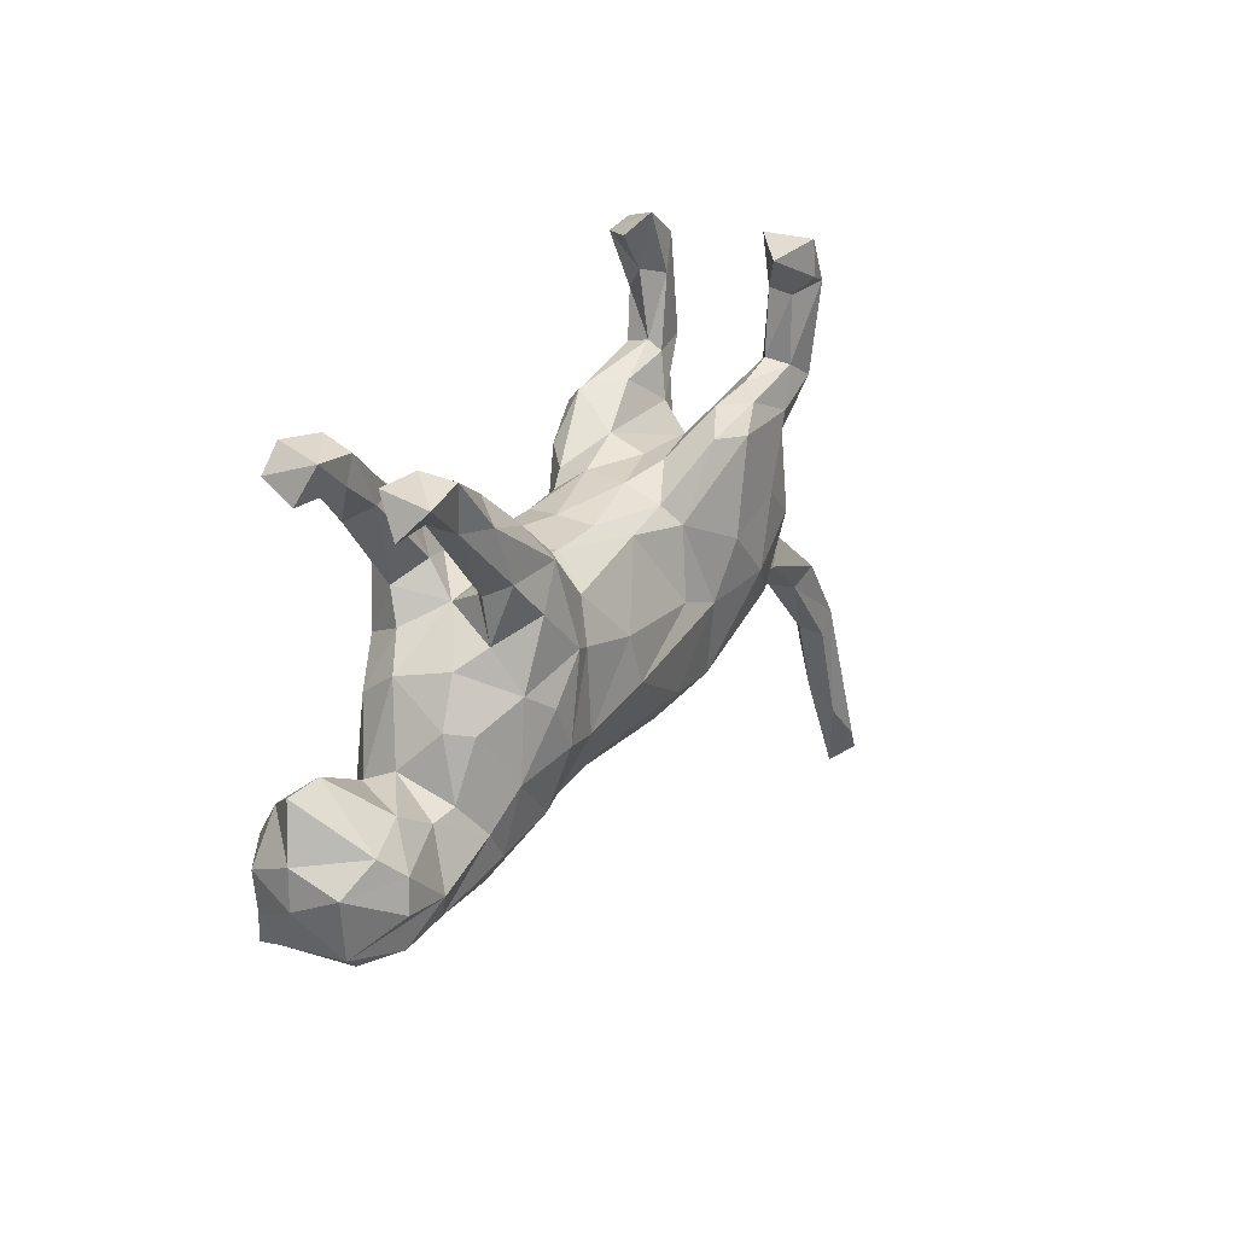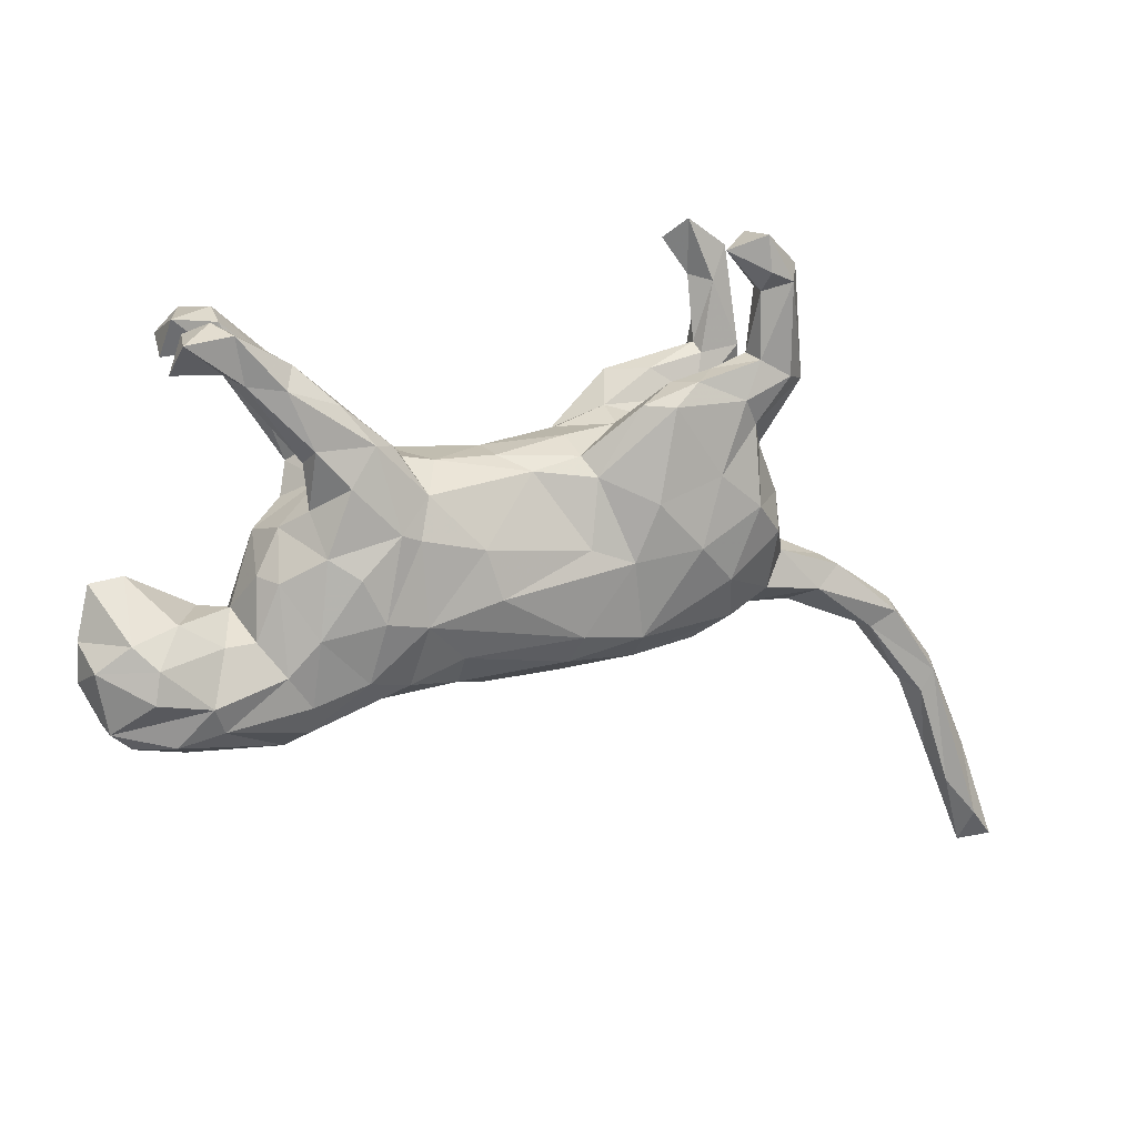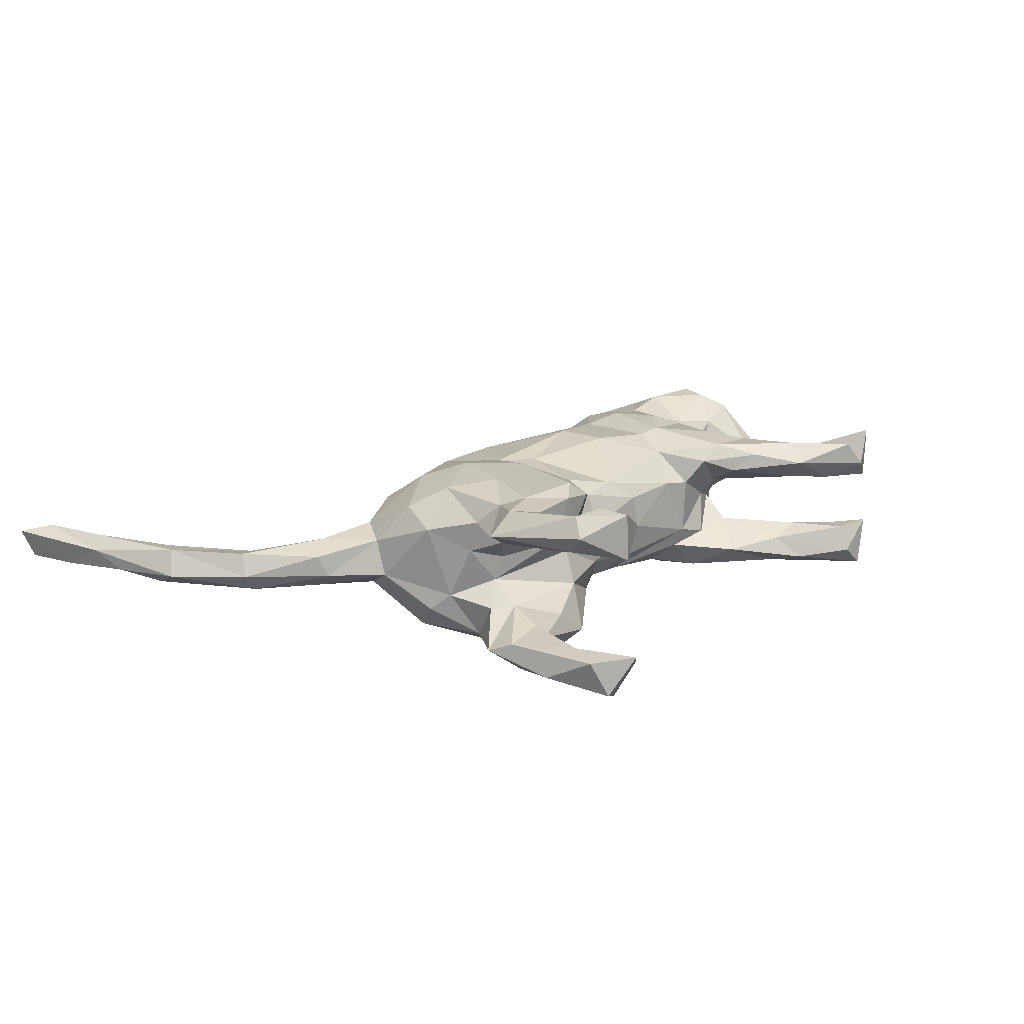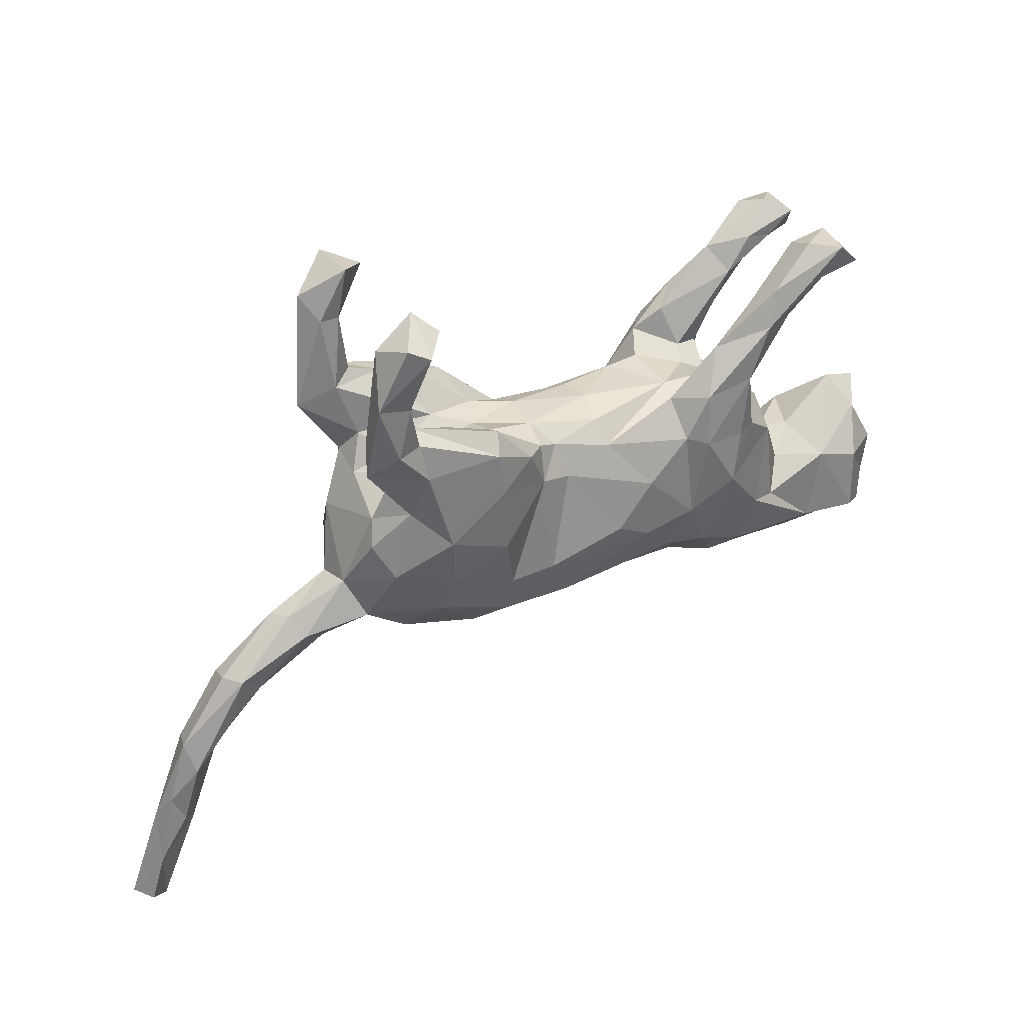
<metadata>
{"format":"obj","ext":"obj","renderer":"f3d","projection":"perspective","resolution":1024,"background":"white","views":[{"elev":23.2,"azim":-58.7,"up":"+Y"},{"elev":12.3,"azim":-21.0,"up":"+Y"},{"elev":17.3,"azim":134.9,"up":"+Z"},{"elev":37.3,"azim":147.4,"up":"+Y"}]}
</metadata>
<code>
v 0.742 -0.4939 0.02248
v 0.7003 -0.5039 0.002356
v 0.7276 -0.4824 -0.01864
v 0.6966 -0.3547 0.01219
v 0.7086 -0.4554 0.03372
v 0.706 -0.4121 -0.02022
v 0.6637 -0.3455 -0.02385
v 0.6461 -0.3605 -0.00942
v 0.637 -0.2347 0.02681
v 0.6675 -0.4053 0.02089
v 0.6792 -0.3116 -0.01372
v 0.6197 -0.2653 0.02317
v 0.6406 -0.2624 -0.03003
v 0.6491 -0.2219 -0.01035
v 0.5576 -0.1317 -0.03091
v 0.5772 -0.1953 -0.02832
v 0.5968 -0.251 -0.00178
v 0.5724 -0.1426 0.02666
v 0.5289 -0.1588 -0.02394
v 0.5775 -0.1305 -0.006719
v 0.4837 -0.07021 0.01774
v 0.538 -0.1649 0.01831
v 0.4583 -0.08826 -0.03729
v 0.4187 -0.1199 -0.01033
v 0.4478 -0.09993 0.03205
v 0.4701 -0.06111 -0.01378
v 0.3875 -0.02561 -0.02396
v 0.3506 -0.1171 -0.0024
v 0.3625 -0.08812 0.0431
v 0.3664 -0.0773 -0.05254
v 0.3896 -0.04037 0.02953
v 0.364 0.04842 0.0609
v 0.2573 -0.1525 0.02855
v 0.2349 -0.1624 -0.02241
v 0.3575 -0.001957 0.08629
v 0.3113 -0.1143 -0.06178
v 0.3458 0.01612 -0.1043
v 0.3622 0.05105 -0.06732
v 0.2976 -0.1168 0.06486
v 0.3462 0.07948 -0.04149
v 0.2785 -0.06322 -0.1105
v 0.278 -0.05713 0.108
v 0.2016 -0.1449 -0.07322
v 0.3185 0.1131 -0.1023
v 0.1689 -0.1686 0.03271
v 0.3316 0.1073 0.03323
v 0.3282 0.1195 0.08037
v 0.3767 0.193 -0.09202
v 0.1601 -0.06353 -0.1141
v 0.3515 0.2131 0.1245
v 0.1573 -0.1295 0.09276
v 0.3154 0.04058 0.1166
v 0.1585 -0.1273 -0.09454
v 0.32 0.1408 -0.05411
v 0.2662 -0.008434 -0.1288
v 0.3091 0.1504 0.1106
v 0.311 0.1558 0.05276
v 0.3635 0.3006 -0.1091
v 0.2831 0.1303 0.01858
v 0.2712 0.06232 -0.1347
v 0.09369 -0.1697 -0.05486
v 0.06484 -0.1867 0.005545
v 0.06137 -0.1322 -0.09955
v 0.3834 0.2053 0.09068
v 0.2272 -0.007983 0.1289
v 0.05923 -0.1576 0.07464
v 0.3331 0.23 0.06869
v 0.2931 0.1235 -0.01761
v 0.3003 0.1781 -0.1241
v 0.2884 0.1841 0.1253
v 0.3671 0.2325 -0.07452
v 0.3107 0.2357 0.1188
v 0.07066 -0.1202 0.1022
v 0.2935 0.1661 -0.04966
v 0.3445 0.3384 0.1423
v -0.03501 -0.1931 0.005332
v 0.342 0.2268 -0.1222
v 0.1382 -0.02383 0.1122
v 0.3072 0.2248 -0.06324
v 0.3228 0.2965 -0.1202
v 0.1888 0.1804 0.1269
v 0.2539 0.08695 0.1269
v 0.3033 0.2423 0.08702
v 0.3589 0.3604 0.1164
v -0.04733 -0.05628 0.1205
v 0.2556 0.2235 0.08619
v 0.3072 0.2299 -0.1137
v 0.1834 0.02215 -0.1346
v 0.3026 0.2384 -0.08046
v 0.2238 0.2106 0.1157
v 0.3086 0.3252 0.1197
v 0.2069 0.1608 0.02956
v 0.1933 0.1793 -0.1315
v 0.1661 0.05488 0.1276
v 0.2977 0.3307 -0.09121
v 0.1881 0.1187 -0.1361
v 0.2336 0.2063 -0.06849
v 0.3423 0.329 0.08598
v 0.3147 0.3289 0.08456
v 0.2005 0.2064 0.0758
v 0.1576 0.162 -0.04816
v -0.02508 -0.1787 -0.04483
v 0.09331 0.0895 0.09288
v 0.3254 0.3222 -0.06706
v 0.1557 0.1439 0.001325
v 0.07944 -0.00353 0.106
v 0.2976 0.3742 -0.1351
v 0.1812 0.2029 -0.1081
v -0.08877 -0.1365 0.08807
v 0.3256 0.3889 -0.1233
v 0.1358 0.1504 0.04103
v 0.09165 -0.06429 -0.1161
v 0.3098 0.3516 0.1498
v 0.3453 0.3703 -0.0727
v 0.3021 0.4008 0.08131
v 0.1002 0.08221 -0.1024
v 0.1519 0.1816 0.1011
v 0.1308 0.1441 -0.115
v 0.2592 0.3816 -0.09124
v 0.3047 0.4001 0.1493
v 0.01013 0.09974 0.0733
v 0.2584 0.3792 0.1198
v -0.1345 -0.1383 -0.08746
v 0.2883 0.4082 -0.06802
v 0.08277 0.1382 -0.03644
v 0.09305 0.1295 -0.08143
v -0.162 -0.1916 -0.02305
v 0.0617 0.1133 -0.07005
v 0.07297 0.1368 0.02415
v -0.08605 -0.1773 0.04954
v -0.0212 -0.03955 -0.122
v 0.07775 0.1154 0.07055
v 0.05196 0.06656 -0.09065
v -0.07567 -0.07355 -0.117
v -0.1849 -0.1993 0.0188
v -0.1541 -0.167 -0.06682
v -0.2398 -0.21 -0.06015
v -0.02105 0.08838 -0.0836
v -0.1974 -0.1441 -0.1008
v -0.07911 0.01632 -0.1161
v -0.1575 -0.1701 0.07005
v -0.06847 0.01002 0.1164
v -0.2189 -0.1563 0.09733
v -0.01733 0.1166 -0.0543
v -0.143 -0.08647 0.1095
v -0.2025 -0.07543 0.1202
v -0.1583 -0.0662 -0.1141
v -0.02964 0.1192 0.04308
v -0.1526 0.02673 0.1105
v -0.1533 0.1239 -0.03869
v -0.3271 -0.2429 -0.03138
v -0.1481 0.06278 -0.105
v -0.285 -0.1929 -0.0786
v -0.2901 -0.2232 0.05884
v -0.03393 0.1251 -0.005009
v -0.3138 -0.2486 0.01718
v -0.1151 0.1188 0.04943
v -0.2907 -0.184 0.08536
v -0.1797 0.05042 -0.1185
v -0.1802 0.03698 0.1184
v -0.1441 0.1148 -0.06624
v -0.2333 -0.01633 0.1203
v -0.4629 -0.2223 0.07258
v -0.3997 -0.2286 -0.05491
v -0.2419 0.04224 -0.1148
v -0.2969 -0.115 -0.09739
v -0.2842 -0.09356 0.1056
v -0.1841 0.1247 -0.1075
v -0.3233 -0.141 0.08957
v -0.2422 0.09888 0.1115
v -0.1572 0.125 0.04399
v -0.4405 -0.2459 0.01338
v -0.1364 0.08094 0.09254
v -0.341 -0.128 -0.08079
v -0.2082 0.1504 0.105
v -0.2263 -0.02926 -0.1236
v -0.217 0.1098 0.009286
v -0.179 0.1453 0.08046
v -0.2143 0.1838 -0.07497
v -0.3291 -0.003719 -0.074
v -0.403 -0.2062 0.07988
v -0.4176 -0.1995 -0.08256
v -0.3976 -0.09999 0.06646
v -0.2732 0.01087 0.1048
v -0.3512 -0.01536 0.04913
v -0.2733 0.04289 -0.1003
v -0.4784 -0.2316 -0.0555
v -0.3728 -0.08873 -0.04556
v -0.2521 0.09358 -0.004241
v -0.3294 -0.02132 0.07809
v -0.3573 -0.09662 0.0677
v -0.3752 -0.063 0.002118
v -0.4191 -0.1708 0.09542
v -0.2935 0.0659 -0.05032
v -0.2861 0.06702 0.06951
v -0.1998 0.1275 -0.05005
v -0.2899 0.2071 -0.1052
v -0.4913 -0.196 -0.1029
v -0.2816 0.1098 -0.06642
v -0.2916 0.1276 0.06407
v -0.3198 0.04403 0.04236
v -0.3374 0.03018 -0.02567
v -0.5134 -0.2262 0.043
v -0.493 -0.1572 0.1008
v -0.2161 0.1774 0.06374
v -0.23 0.1246 0.03465
v -0.247 0.137 -0.03627
v -0.2663 0.1172 0.04191
v -0.5335 -0.2197 -0.07198
v -0.2843 0.1462 0.1004
v -0.2563 0.1324 -0.1091
v -0.5429 -0.2016 0.05368
v -0.4153 -0.06046 -0.01448
v -0.5371 -0.2129 -0.03907
v -0.2483 0.2009 0.08933
v -0.548 -0.1746 -0.05784
v -0.4859 -0.1149 0.09749
v -0.4537 -0.06763 0.06005
v -0.3042 0.2523 0.0734
v -0.4988 -0.1086 -0.0908
v -0.443 -0.09578 -0.07601
v -0.3229 0.219 0.03973
v -0.5159 -0.08526 0.07805
v -0.5721 -0.1431 0.004861
v -0.5592 -0.1148 -0.05453
v -0.5083 -0.01202 0.002336
v -0.5596 -0.1202 0.06098
v -0.3674 0.2299 0.08861
v -0.318 0.2232 0.1008
v -0.3877 0.2416 0.06144
v -0.5701 -0.09098 0.004024
v -0.5254 -0.04893 -0.04495
v -0.3296 0.2235 -0.04378
v -0.2832 0.2258 -0.05969
v -0.3059 0.2584 -0.09191
v -0.3414 0.2009 -0.08301
v -0.5526 -0.02057 -0.006655
v -0.3807 0.2615 -0.1029
v -0.394 0.2599 0.03933
v -0.3685 0.2955 -0.04348
v -0.3584 0.2672 0.04153
v -0.3689 0.3118 -0.08178
v -0.3811 0.2937 0.09988
v -0.4027 0.3069 0.06527
v -0.3776 0.2601 -0.04612
v -0.4328 0.2915 0.037
v -0.4462 0.2852 0.1109
v -0.4366 0.2778 -0.1119
v -0.4568 0.2457 0.07331
v -0.4395 0.2507 -0.06939
v -0.406 0.309 -0.1123
v -0.4286 0.3012 -0.04264
f 90 72 86
f 103 81 117
f 51 42 65
f 85 78 106
f 78 85 73
f 149 173 160
f 160 173 175
f 73 85 145
f 145 149 146
f 50 64 75
f 72 50 75
f 72 75 91
f 56 50 70
f 70 50 72
f 70 72 90
f 81 70 90
f 52 56 82
f 82 56 70
f 82 70 81
f 81 90 117
f 94 82 81
f 42 52 65
f 65 52 82
f 65 82 94
f 94 81 103
f 78 94 103
f 78 51 65
f 78 65 94
f 85 106 142
f 170 160 175
f 145 142 149
f 145 85 142
f 146 149 160
f 146 160 162
f 184 162 160
f 184 160 170
f 167 146 162
f 198 216 220
f 221 198 220
f 221 182 198
f 139 153 166
f 139 137 153
f 176 166 180
f 139 166 176
f 186 176 180
f 147 139 176
f 147 123 139
f 165 176 186
f 159 176 165
f 140 134 147
f 134 123 147
f 134 63 123
f 165 186 211
f 159 165 211
f 147 176 159
f 152 147 159
f 152 140 147
f 140 131 134
f 63 134 112
f 53 61 63
f 159 211 168
f 152 159 168
f 133 131 140
f 131 112 134
f 49 63 112
f 238 250 248
f 251 238 248
f 197 238 251
f 238 197 236
f 197 211 236
f 179 197 235
f 168 211 197
f 168 197 179
f 161 152 168
f 138 140 152
f 133 140 138
f 112 131 133
f 53 63 49
f 41 43 53
f 242 235 251
f 235 197 251
f 116 112 133
f 88 49 116
f 49 112 116
f 41 53 49
f 161 168 179
f 211 199 236
f 248 252 251
f 211 186 199
f 150 138 161
f 252 240 242
f 43 36 34
f 36 43 41
f 138 152 161
f 150 161 196
f 196 161 179
f 196 179 207
f 207 179 234
f 207 234 233
f 179 235 234
f 236 233 245
f 233 234 240
f 236 245 238
f 245 233 240
f 238 245 250
f 245 240 252
f 242 251 252
f 250 245 252
f 43 34 61
f 207 233 199
f 199 233 236
f 248 250 252
f 53 43 61
f 189 207 199
f 194 189 199
f 186 194 199
f 61 102 63
f 63 102 123
f 123 102 136
f 186 180 194
f 88 55 49
f 41 49 55
f 126 118 116
f 96 116 118
f 96 88 116
f 60 88 96
f 60 55 88
f 37 55 60
f 37 41 55
f 37 30 41
f 108 118 126
f 108 93 118
f 93 96 118
f 44 37 60
f 93 60 96
f 69 60 93
f 38 37 44
f 89 93 108
f 89 87 93
f 87 69 93
f 44 60 69
f 77 69 87
f 77 48 69
f 87 80 77
f 48 77 58
f 107 95 119
f 107 80 95
f 89 95 80
f 58 80 107
f 58 77 80
f 107 119 124
f 110 107 124
f 110 58 107
f 114 58 110
f 71 58 114
f 73 51 78
f 45 39 51
f 243 244 247
f 228 229 243
f 229 219 243
f 215 219 229
f 210 175 229
f 175 215 229
f 215 205 219
f 215 178 205
f 175 178 215
f 175 173 178
f 173 171 178
f 157 171 173
f 173 121 157
f 142 121 173
f 39 42 51
f 219 244 243
f 106 121 142
f 78 103 106
f 121 103 132
f 106 103 121
f 39 29 42
f 117 111 132
f 42 35 52
f 42 29 35
f 31 35 29
f 244 246 247
f 178 206 205
f 33 39 45
f 132 111 129
f 30 24 28
f 25 28 24
f 84 115 120
f 154 158 181
f 158 169 181
f 169 193 181
f 193 183 217
f 217 218 223
f 181 193 163
f 204 193 217
f 204 217 227
f 212 204 227
f 227 217 223
f 193 204 212
f 163 193 212
f 203 163 212
f 216 209 214
f 113 75 120
f 75 84 120
f 122 113 120
f 75 64 84
f 91 75 113
f 91 113 122
f 13 17 16
f 13 8 17
f 13 7 8
f 11 7 13
f 105 125 129
f 23 24 30
f 19 24 23
f 22 24 19
f 15 19 23
f 15 16 19
f 19 17 22
f 16 17 19
f 14 15 20
f 15 13 16
f 14 13 15
f 11 13 14
f 4 11 14
f 105 101 125
f 27 38 40
f 31 26 27
f 26 23 27
f 21 26 31
f 15 23 26
f 20 26 21
f 20 15 26
f 9 14 20
f 105 68 101
f 101 74 97
f 68 74 101
f 92 68 105
f 54 74 68
f 46 68 59
f 27 23 30
f 68 40 54
f 103 117 132
f 117 100 111
f 90 100 117
f 52 47 56
f 32 47 52
f 52 35 32
f 86 100 90
f 86 92 100
f 47 46 57
f 86 67 92
f 72 83 86
f 83 67 86
f 64 57 67
f 64 47 57
f 64 56 47
f 64 50 56
f 99 83 91
f 67 83 99
f 72 91 83
f 99 91 122
f 98 67 99
f 64 67 98
f 84 64 98
f 120 115 122
f 115 99 122
f 115 98 99
f 84 98 115
f 192 188 213
f 203 172 163
f 156 163 172
f 224 212 227
f 203 212 214
f 188 192 202
f 102 76 127
f 189 202 201
f 189 194 202
f 102 62 76
f 45 62 61
f 9 20 18
f 111 105 129
f 17 12 22
f 155 150 157
f 157 150 171
f 22 9 18
f 22 18 25
f 24 22 25
f 29 25 31
f 132 129 148
f 10 9 12
f 25 29 28
f 121 132 148
f 148 129 155
f 5 4 9
f 10 5 9
f 28 29 39
f 28 39 33
f 121 148 157
f 148 155 157
f 5 1 4
f 178 171 177
f 178 177 206
f 205 206 222
f 205 222 219
f 219 222 241
f 241 222 239
f 241 239 246
f 219 241 244
f 244 241 246
f 2 1 5
f 10 2 5
f 34 45 61
f 189 196 207
f 177 196 189
f 1 2 3
f 150 196 177
f 171 150 177
f 2 10 8
f 6 2 8
f 1 6 4
f 6 3 2
f 1 3 6
f 34 28 33
f 8 12 17
f 10 12 8
f 6 7 11
f 6 8 7
f 4 6 11
f 155 129 125
f 194 180 202
f 61 62 102
f 155 144 150
f 156 181 163
f 156 154 181
f 223 237 231
f 227 223 231
f 156 135 154
f 223 226 237
f 223 218 226
f 135 141 154
f 192 213 218
f 183 192 218
f 183 191 192
f 192 191 185
f 135 130 141
f 127 130 135
f 185 201 202
f 185 190 201
f 195 189 201
f 76 66 130
f 62 66 76
f 208 189 195
f 62 45 66
f 45 51 66
f 239 249 246
f 239 230 249
f 222 230 239
f 200 230 222
f 222 208 200
f 206 208 222
f 206 189 208
f 206 177 189
f 33 45 34
f 224 227 231
f 218 213 226
f 192 185 202
f 127 76 130
f 217 183 218
f 193 169 183
f 154 143 158
f 191 190 185
f 169 191 183
f 191 169 190
f 169 158 167
f 143 167 158
f 154 141 143
f 169 167 190
f 167 184 190
f 143 146 167
f 123 136 139
f 166 174 180
f 166 153 182
f 166 182 174
f 174 182 221
f 187 209 198
f 198 209 216
f 102 127 136
f 180 188 202
f 136 127 137
f 136 137 139
f 180 174 188
f 188 174 221
f 213 188 221
f 213 221 226
f 221 232 226
f 153 137 151
f 153 151 164
f 153 164 182
f 221 220 232
f 220 225 232
f 232 225 231
f 220 216 225
f 182 164 187
f 182 187 198
f 187 214 209
f 48 44 69
f 40 68 46
f 141 145 143
f 190 184 201
f 167 162 184
f 143 145 146
f 141 109 145
f 130 109 141
f 184 170 195
f 73 145 109
f 66 73 109
f 66 109 130
f 200 195 210
f 170 210 195
f 66 51 73
f 230 247 249
f 230 228 247
f 200 228 230
f 200 210 228
f 210 229 228
f 170 175 210
f 142 173 149
f 228 243 247
f 201 184 195
f 208 195 200
f 246 249 247
f 12 9 22
f 9 4 14
f 35 31 32
f 32 31 27
f 25 21 31
f 18 21 25
f 100 92 111
f 92 105 111
f 46 59 57
f 32 40 46
f 47 32 46
f 57 59 92
f 67 57 92
f 216 224 225
f 216 214 224
f 214 212 224
f 187 203 214
f 187 172 203
f 164 172 187
f 225 224 231
f 151 172 164
f 151 156 172
f 232 231 237
f 137 156 151
f 226 232 237
f 137 135 156
f 137 127 135
f 18 20 21
f 59 68 92
f 32 27 40
f 242 234 235
f 240 234 242
f 144 138 150
f 36 28 34
f 36 30 28
f 125 144 155
f 128 138 144
f 125 128 144
f 128 133 138
f 116 133 128
f 30 36 41
f 126 128 125
f 126 116 128
f 125 101 126
f 38 27 37
f 27 30 37
f 71 48 58
f 80 87 89
f 97 89 108
f 101 108 126
f 114 110 124
f 95 104 124
f 104 114 124
f 95 124 119
f 71 114 104
f 89 104 95
f 71 104 79
f 79 104 89
f 48 71 74
f 48 74 54
f 44 48 54
f 74 71 79
f 97 79 89
f 40 44 54
f 74 79 97
f 97 108 101
f 40 38 44

</code>
